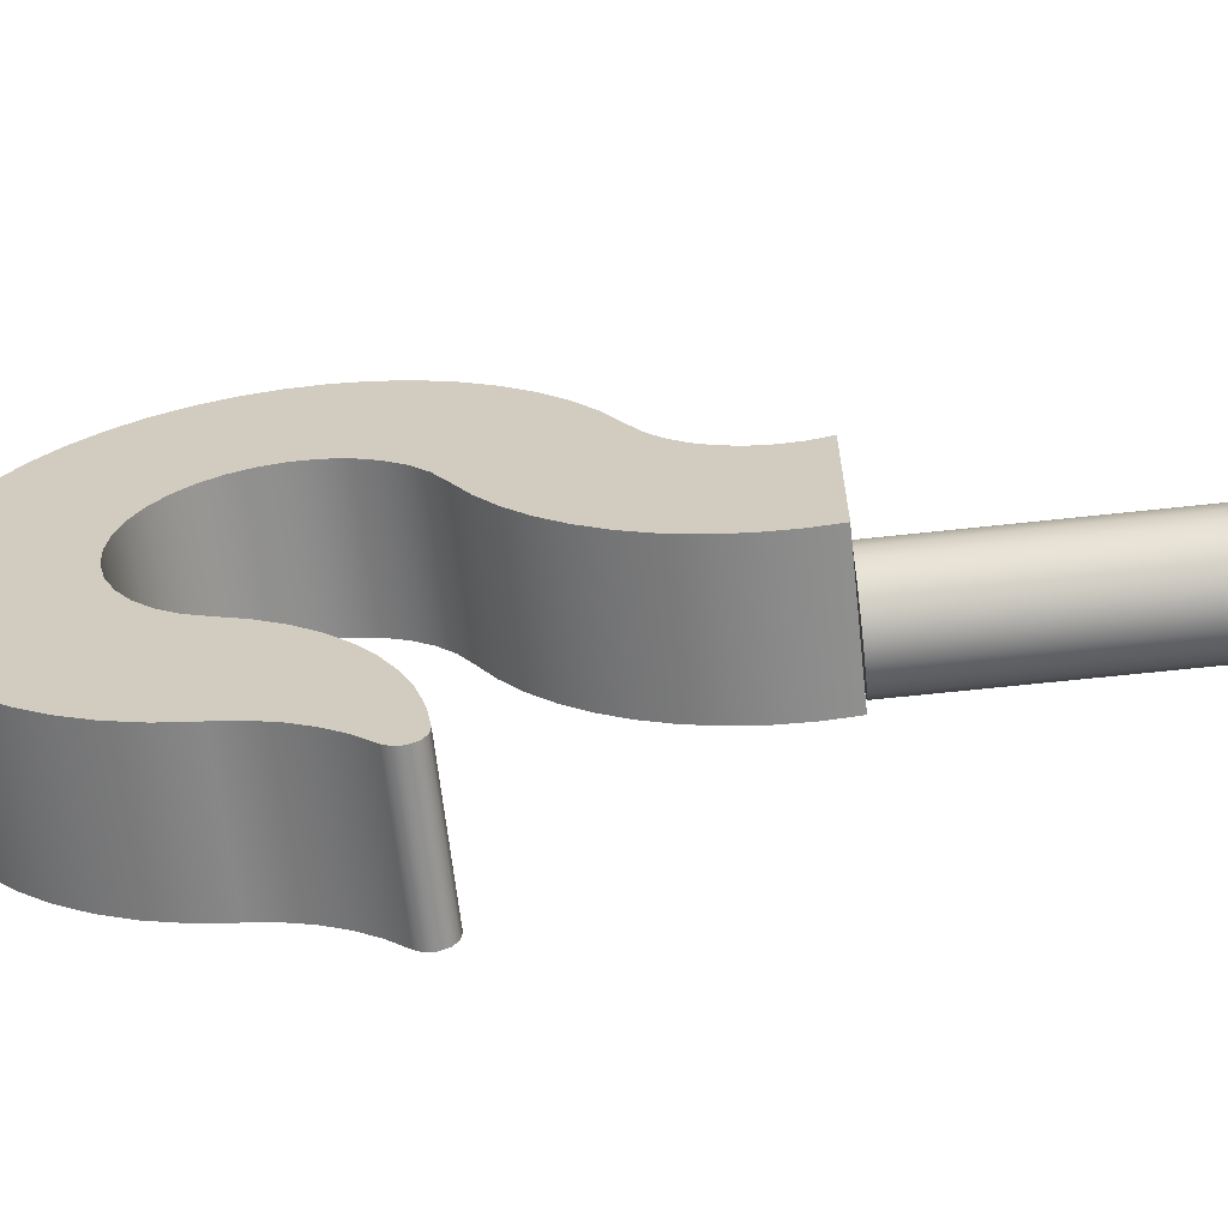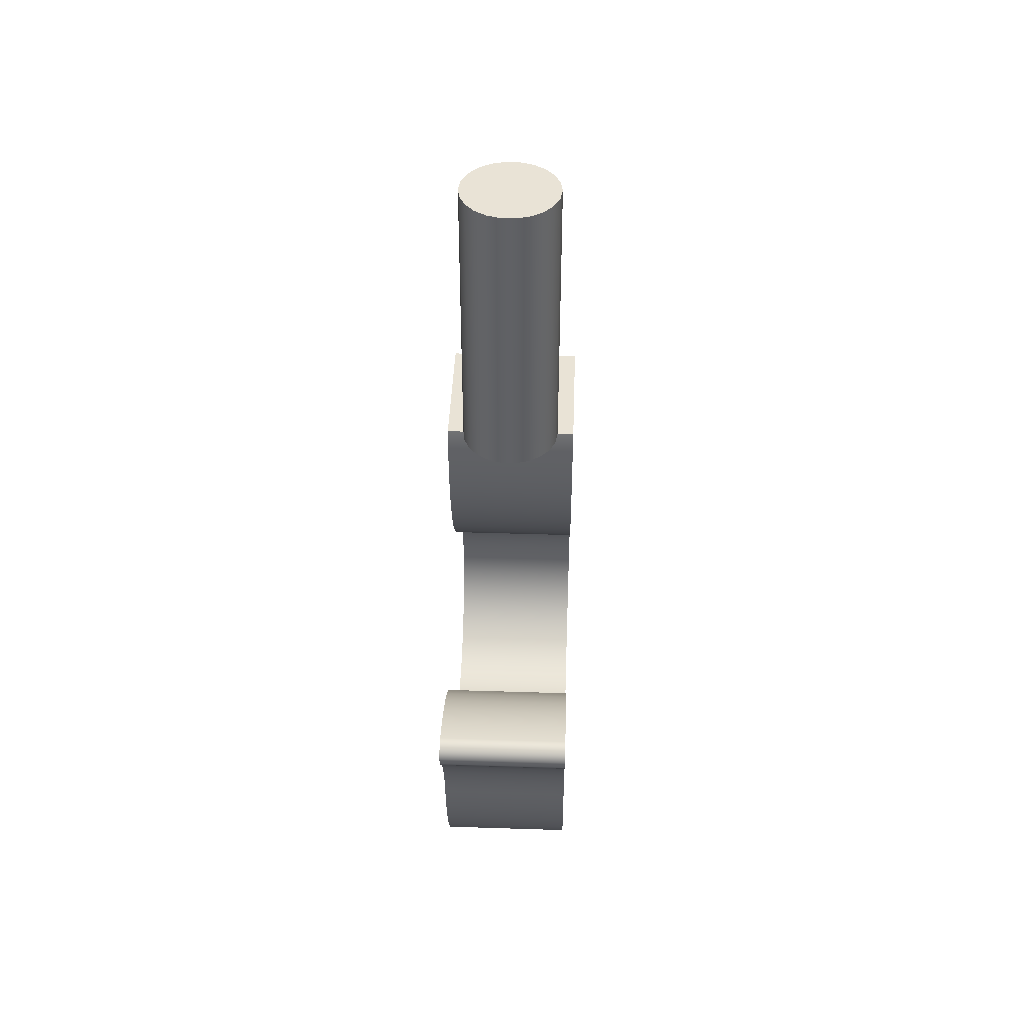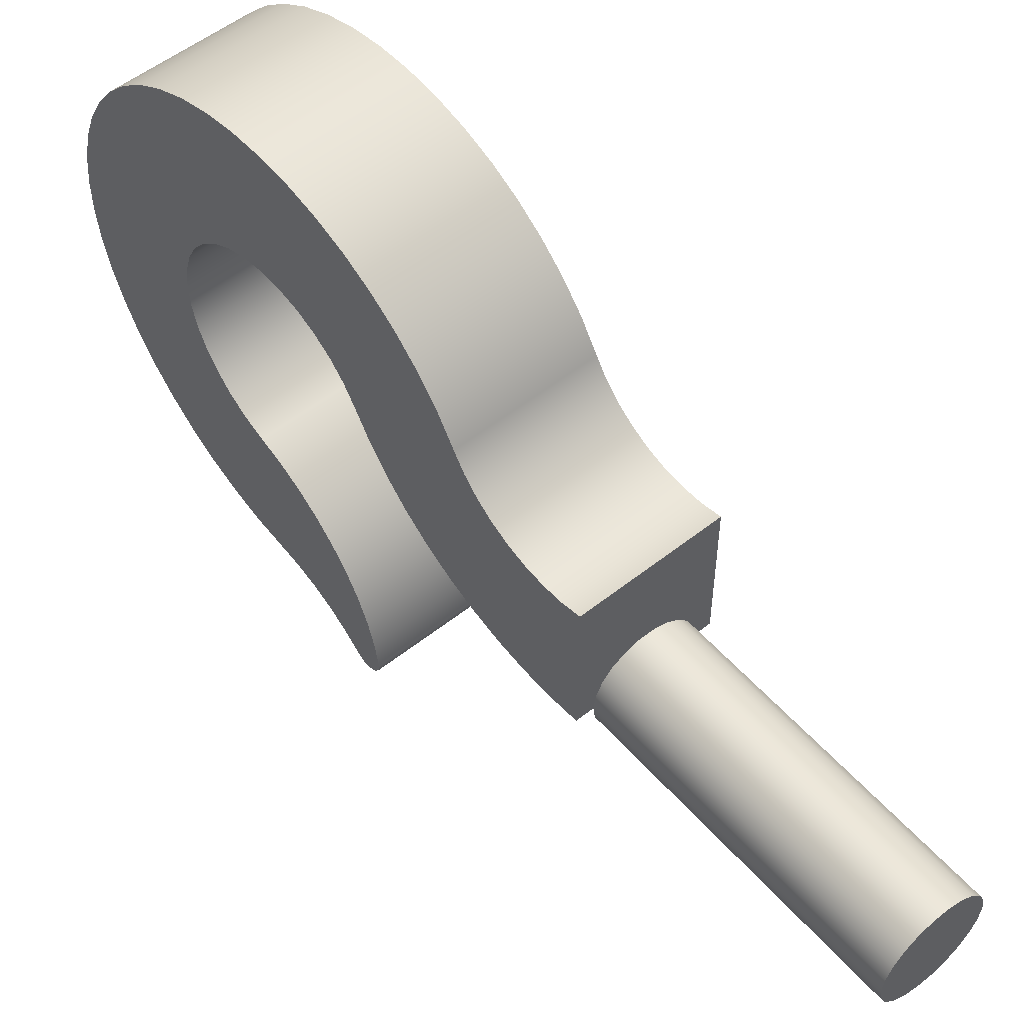
<metadata>
{"format":"obj","ext":"obj","renderer":"f3d","projection":"perspective","resolution":1024,"background":"white","views":[{"elev":-64.0,"azim":96.3,"up":"+Z"},{"elev":42.2,"azim":-177.8,"up":"+Y"},{"elev":53.7,"azim":139.8,"up":"+Z"}]}
</metadata>
<code>
v 0.35 2.8 9.812
v 0.3439 2.8 9.855
v 0.3262 2.8 9.893
v 0.2982 2.8 9.926
v 0.2623 2.8 9.949
v 0.2213 2.8 9.961
v 0.1787 2.8 9.961
v 0.1377 2.8 9.949
v 0.1018 2.8 9.926
v 0.07381 2.8 9.893
v 0.05608 2.8 9.855
v 0.05 2.8 9.812
v 0.05608 2.8 9.77
v 0.07381 2.8 9.731
v 0.1018 2.8 9.699
v 0.1377 2.8 9.676
v 0.1787 2.8 9.664
v 0.2213 2.8 9.664
v 0.2623 2.8 9.676
v 0.2982 2.8 9.699
v 0.3262 2.8 9.731
v 0.3439 2.8 9.77
v 0.35 1.9 9.812
v 0.3439 1.9 9.77
v 0.3262 1.9 9.731
v 0.2982 1.9 9.699
v 0.2623 1.9 9.676
v 0.2213 1.9 9.664
v 0.1787 1.9 9.664
v 0.1377 1.9 9.676
v 0.1018 1.9 9.699
v 0.07381 1.9 9.731
v 0.05608 1.9 9.77
v 0.05 1.9 9.812
v 0.05608 1.9 9.855
v 0.07381 1.9 9.893
v 0.1018 1.9 9.926
v 0.1377 1.9 9.949
v 0.1787 1.9 9.961
v 0.2213 1.9 9.961
v 0.2623 1.9 9.949
v 0.2982 1.9 9.926
v 0.3262 1.9 9.893
v 0.3439 1.9 9.855
v 0.35 1.9 9.812
v 0.35 2.8 9.812
v 0.35 2.8 9.812
v 0.3439 2.8 9.77
v 0.3262 2.8 9.731
v 0.2982 2.8 9.699
v 0.2623 2.8 9.676
v 0.2213 2.8 9.664
v 0.1787 2.8 9.664
v 0.1377 2.8 9.676
v 0.1018 2.8 9.699
v 0.07381 2.8 9.731
v 0.05608 2.8 9.77
v 0.05 2.8 9.812
v 0.05608 2.8 9.855
v 0.07381 2.8 9.893
v 0.1018 2.8 9.926
v 0.1377 2.8 9.949
v 0.1787 2.8 9.961
v 0.2213 2.8 9.961
v 0.2623 2.8 9.949
v 0.2982 2.8 9.926
v 0.3262 2.8 9.893
v 0.3439 2.8 9.855
v 0.35 1.9 9.812
v 0.05 1.9 9.812
v 0.05608 1.9 9.77
v 0.07381 1.9 9.731
v 0.1018 1.9 9.699
v 0.1377 1.9 9.676
v 0.1787 1.9 9.664
v 0.2213 1.9 9.664
v 0.2623 1.9 9.676
v 0.2982 1.9 9.699
v 0.3262 1.9 9.731
v 0.3439 1.9 9.77
v 0 1.9 10.22
v 0 1.842 10.21
v 0 1.782 10.21
v 0 1.723 10.21
v 0 1.666 10.23
v 0 1.613 10.26
v 0 1.565 10.29
v 0 1.524 10.33
v 0 1.491 10.38
v 0.4 1.491 10.38
v 0.4 1.524 10.33
v 0.4 1.565 10.29
v 0.4 1.613 10.26
v 0.4 1.666 10.23
v 0.4 1.723 10.21
v 0.4 1.782 10.21
v 0.4 1.842 10.21
v 0.4 1.9 10.22
v 0.35 1.9 9.812
v 0.3439 1.9 9.855
v 0.3262 1.9 9.893
v 0.2982 1.9 9.926
v 0.2623 1.9 9.949
v 0.2213 1.9 9.961
v 0.1787 1.9 9.961
v 0.1377 1.9 9.949
v 0.1018 1.9 9.926
v 0.07381 1.9 9.893
v 0.05608 1.9 9.855
v 0.05 1.9 9.812
v 0 1.9 9.812
v 0 1.9 10.22
v 0.4 1.9 10.22
v 0.4 1.9 9.812
v 0 1.142 10.19
v 0 1.19 10.11
v 0 1.248 10.04
v 0 1.313 9.981
v 0 1.385 9.928
v 0 1.463 9.883
v 0 1.546 9.848
v 0 1.632 9.823
v 0 1.721 9.809
v 0 1.81 9.805
v 0 1.9 9.812
v 0.05 1.9 9.812
v 0.35 1.9 9.812
v 0.4 1.9 9.812
v 0.4 1.81 9.805
v 0.4 1.721 9.809
v 0.4 1.632 9.823
v 0.4 1.546 9.848
v 0.4 1.463 9.883
v 0.4 1.385 9.928
v 0.4 1.313 9.981
v 0.4 1.248 10.04
v 0.4 1.19 10.11
v 0.4 1.142 10.19
v 0 0.7365 9.681
v 0 0.6761 9.706
v 0 0.6213 9.741
v 0 0.5739 9.785
v 0 0.5357 9.838
v 0 0.5078 9.897
v 0 0.4913 9.96
v 0 0.4867 10.02
v 0 0.4942 10.09
v 0 0.5136 10.15
v 0 0.5442 10.21
v 0 0.5848 10.26
v 0 0.6342 10.3
v 0 0.6906 10.33
v 0 0.752 10.36
v 0 0.8163 10.37
v 0 0.8814 10.36
v 0 0.9449 10.35
v 0 1.005 10.32
v 0 1.059 10.29
v 0 1.105 10.24
v 0 1.142 10.19
v 0.4 1.142 10.19
v 0.4 1.105 10.24
v 0.4 1.059 10.29
v 0.4 1.005 10.32
v 0.4 0.9449 10.35
v 0.4 0.8814 10.36
v 0.4 0.8163 10.37
v 0.4 0.752 10.36
v 0.4 0.6906 10.33
v 0.4 0.6342 10.3
v 0.4 0.5848 10.26
v 0.4 0.5442 10.21
v 0.4 0.5136 10.15
v 0.4 0.4942 10.09
v 0.4 0.4867 10.02
v 0.4 0.4913 9.96
v 0.4 0.5078 9.897
v 0.4 0.5357 9.838
v 0.4 0.5739 9.785
v 0.4 0.6213 9.741
v 0.4 0.6761 9.706
v 0.4 0.7365 9.681
v 0 1.162 9.167
v 0 1.149 9.245
v 0 1.126 9.32
v 0 1.093 9.391
v 0 1.051 9.458
v 0 1.001 9.518
v 0 0.9436 9.572
v 0 0.8795 9.617
v 0 0.8101 9.654
v 0 0.7365 9.681
v 0.4 0.7365 9.681
v 0.4 0.8101 9.654
v 0.4 0.8795 9.617
v 0.4 0.9436 9.572
v 0.4 1.001 9.518
v 0.4 1.051 9.458
v 0.4 1.093 9.391
v 0.4 1.126 9.32
v 0.4 1.149 9.245
v 0.4 1.162 9.167
v 0 1.077 9.126
v 0 1.098 9.114
v 0 1.122 9.113
v 0 1.144 9.123
v 0 1.158 9.143
v 0 1.162 9.167
v 0.4 1.162 9.167
v 0.4 1.158 9.143
v 0.4 1.144 9.123
v 0.4 1.122 9.113
v 0.4 1.098 9.114
v 0.4 1.077 9.126
v 0 0.7694 9.27
v 0 0.8376 9.259
v 0 0.9037 9.238
v 0 0.9664 9.209
v 0 1.024 9.172
v 0 1.077 9.126
v 0.4 1.077 9.126
v 0.4 1.024 9.172
v 0.4 0.9664 9.209
v 0.4 0.9037 9.238
v 0.4 0.8376 9.259
v 0.4 0.7694 9.27
v 0 1.491 10.38
v 0 1.438 10.46
v 0 1.376 10.54
v 0 1.305 10.6
v 0 1.226 10.66
v 0 1.14 10.7
v 0 1.05 10.74
v 0 0.9561 10.76
v 0 0.8603 10.77
v 0 0.764 10.76
v 0 0.669 10.75
v 0 0.5767 10.72
v 0 0.4887 10.68
v 0 0.4065 10.63
v 0 0.3313 10.57
v 0 0.2644 10.5
v 0 0.207 10.42
v 0 0.16 10.34
v 0 0.1241 10.25
v 0 0.09999 10.16
v 0 0.088 10.06
v 0 0.08834 9.966
v 0 0.101 9.87
v 0 0.1258 9.777
v 0 0.1623 9.688
v 0 0.21 9.605
v 0 0.2679 9.528
v 0 0.3353 9.459
v 0 0.4109 9.399
v 0 0.4935 9.35
v 0 0.5817 9.311
v 0 0.6742 9.284
v 0 0.7694 9.27
v 0.4 0.7694 9.27
v 0.4 0.6742 9.284
v 0.4 0.5817 9.311
v 0.4 0.4935 9.35
v 0.4 0.4109 9.399
v 0.4 0.3353 9.459
v 0.4 0.2679 9.528
v 0.4 0.21 9.605
v 0.4 0.1623 9.688
v 0.4 0.1258 9.777
v 0.4 0.101 9.87
v 0.4 0.08834 9.966
v 0.4 0.088 10.06
v 0.4 0.09999 10.16
v 0.4 0.1241 10.25
v 0.4 0.16 10.34
v 0.4 0.207 10.42
v 0.4 0.2644 10.5
v 0.4 0.3313 10.57
v 0.4 0.4065 10.63
v 0.4 0.4887 10.68
v 0.4 0.5767 10.72
v 0.4 0.669 10.75
v 0.4 0.764 10.76
v 0.4 0.8603 10.77
v 0.4 0.9561 10.76
v 0.4 1.05 10.74
v 0.4 1.14 10.7
v 0.4 1.226 10.66
v 0.4 1.305 10.6
v 0.4 1.376 10.54
v 0.4 1.438 10.46
v 0.4 1.491 10.38
v 0.4 1.491 10.38
v 0.4 1.438 10.46
v 0.4 1.376 10.54
v 0.4 1.305 10.6
v 0.4 1.226 10.66
v 0.4 1.14 10.7
v 0.4 1.05 10.74
v 0.4 0.9561 10.76
v 0.4 0.8603 10.77
v 0.4 0.764 10.76
v 0.4 0.669 10.75
v 0.4 0.5767 10.72
v 0.4 0.4887 10.68
v 0.4 0.4065 10.63
v 0.4 0.3313 10.57
v 0.4 0.2644 10.5
v 0.4 0.207 10.42
v 0.4 0.16 10.34
v 0.4 0.1241 10.25
v 0.4 0.09999 10.16
v 0.4 0.088 10.06
v 0.4 0.08834 9.966
v 0.4 0.101 9.87
v 0.4 0.1258 9.777
v 0.4 0.1623 9.688
v 0.4 0.21 9.605
v 0.4 0.2679 9.528
v 0.4 0.3353 9.459
v 0.4 0.4109 9.399
v 0.4 0.4935 9.35
v 0.4 0.5817 9.311
v 0.4 0.6742 9.284
v 0.4 0.7694 9.27
v 0.4 0.8376 9.259
v 0.4 0.9037 9.238
v 0.4 0.9664 9.209
v 0.4 1.024 9.172
v 0.4 1.077 9.126
v 0.4 1.098 9.114
v 0.4 1.122 9.113
v 0.4 1.144 9.123
v 0.4 1.158 9.143
v 0.4 1.162 9.167
v 0.4 1.149 9.245
v 0.4 1.126 9.32
v 0.4 1.093 9.391
v 0.4 1.051 9.458
v 0.4 1.001 9.518
v 0.4 0.9436 9.572
v 0.4 0.8795 9.617
v 0.4 0.8101 9.654
v 0.4 0.7365 9.681
v 0.4 0.6761 9.706
v 0.4 0.6213 9.741
v 0.4 0.5739 9.785
v 0.4 0.5357 9.838
v 0.4 0.5078 9.897
v 0.4 0.4913 9.96
v 0.4 0.4867 10.02
v 0.4 0.4942 10.09
v 0.4 0.5136 10.15
v 0.4 0.5442 10.21
v 0.4 0.5848 10.26
v 0.4 0.6342 10.3
v 0.4 0.6906 10.33
v 0.4 0.752 10.36
v 0.4 0.8163 10.37
v 0.4 0.8814 10.36
v 0.4 0.9449 10.35
v 0.4 1.005 10.32
v 0.4 1.059 10.29
v 0.4 1.105 10.24
v 0.4 1.142 10.19
v 0.4 1.19 10.11
v 0.4 1.248 10.04
v 0.4 1.313 9.981
v 0.4 1.385 9.928
v 0.4 1.463 9.883
v 0.4 1.546 9.848
v 0.4 1.632 9.823
v 0.4 1.721 9.809
v 0.4 1.81 9.805
v 0.4 1.9 9.812
v 0.4 1.9 10.22
v 0.4 1.842 10.21
v 0.4 1.782 10.21
v 0.4 1.723 10.21
v 0.4 1.666 10.23
v 0.4 1.613 10.26
v 0.4 1.565 10.29
v 0.4 1.524 10.33
v 0 0.7694 9.27
v 0 0.6742 9.284
v 0 0.5817 9.311
v 0 0.4935 9.35
v 0 0.4109 9.399
v 0 0.3353 9.459
v 0 0.2679 9.528
v 0 0.21 9.605
v 0 0.1623 9.688
v 0 0.1258 9.777
v 0 0.101 9.87
v 0 0.08834 9.966
v 0 0.088 10.06
v 0 0.09999 10.16
v 0 0.1241 10.25
v 0 0.16 10.34
v 0 0.207 10.42
v 0 0.2644 10.5
v 0 0.3313 10.57
v 0 0.4065 10.63
v 0 0.4887 10.68
v 0 0.5767 10.72
v 0 0.669 10.75
v 0 0.764 10.76
v 0 0.8603 10.77
v 0 0.9561 10.76
v 0 1.05 10.74
v 0 1.14 10.7
v 0 1.226 10.66
v 0 1.305 10.6
v 0 1.376 10.54
v 0 1.438 10.46
v 0 1.491 10.38
v 0 1.524 10.33
v 0 1.565 10.29
v 0 1.613 10.26
v 0 1.666 10.23
v 0 1.723 10.21
v 0 1.782 10.21
v 0 1.842 10.21
v 0 1.9 10.22
v 0 1.9 9.812
v 0 1.81 9.805
v 0 1.721 9.809
v 0 1.632 9.823
v 0 1.546 9.848
v 0 1.463 9.883
v 0 1.385 9.928
v 0 1.313 9.981
v 0 1.248 10.04
v 0 1.19 10.11
v 0 1.142 10.19
v 0 1.105 10.24
v 0 1.059 10.29
v 0 1.005 10.32
v 0 0.9449 10.35
v 0 0.8814 10.36
v 0 0.8163 10.37
v 0 0.752 10.36
v 0 0.6906 10.33
v 0 0.6342 10.3
v 0 0.5848 10.26
v 0 0.5442 10.21
v 0 0.5136 10.15
v 0 0.4942 10.09
v 0 0.4867 10.02
v 0 0.4913 9.96
v 0 0.5078 9.897
v 0 0.5357 9.838
v 0 0.5739 9.785
v 0 0.6213 9.741
v 0 0.6761 9.706
v 0 0.7365 9.681
v 0 0.8101 9.654
v 0 0.8795 9.617
v 0 0.9436 9.572
v 0 1.001 9.518
v 0 1.051 9.458
v 0 1.093 9.391
v 0 1.126 9.32
v 0 1.149 9.245
v 0 1.162 9.167
v 0 1.158 9.143
v 0 1.144 9.123
v 0 1.122 9.113
v 0 1.098 9.114
v 0 1.077 9.126
v 0 1.024 9.172
v 0 0.9664 9.209
v 0 0.9037 9.238
v 0 0.8376 9.259
g 984845da-e2c1-11ea-81e7-54bf646e7e1f
f 2 44 1
f 1 44 45
f 46 23 22
f 22 23 24
f 22 24 21
f 21 24 25
f 21 25 20
f 20 25 26
f 20 26 19
f 19 26 27
f 19 27 18
f 18 27 28
f 18 28 17
f 17 28 29
f 17 29 16
f 16 29 30
f 16 30 15
f 15 30 31
f 15 31 14
f 14 31 32
f 14 32 13
f 13 32 33
f 13 33 12
f 12 33 34
f 12 34 11
f 11 34 35
f 11 35 10
f 10 35 36
f 10 36 9
f 9 36 37
f 9 37 8
f 8 37 38
f 8 38 7
f 7 38 39
f 7 39 6
f 6 39 40
f 6 40 5
f 5 40 41
f 5 41 4
f 4 41 42
f 4 42 3
f 3 42 43
f 3 43 2
f 2 43 44
g 9848e27e-e2c1-11ea-9d28-54bf646e7e1f
f 48 57 47
f 47 57 58
f 47 58 68
f 68 58 59
f 68 59 67
f 67 59 60
f 67 60 66
f 66 60 61
f 66 61 65
f 65 61 62
f 65 62 64
f 64 62 63
f 57 48 56
f 56 48 49
f 56 49 55
f 55 49 50
f 55 50 54
f 54 50 51
f 54 51 53
f 53 51 52
g 98497f18-e2c1-11ea-9581-54bf646e7e1f
f 69 70 80
f 80 70 71
f 80 71 79
f 79 71 72
f 79 72 78
f 78 72 73
f 78 73 77
f 77 73 74
f 77 74 76
f 76 74 75
g 97f62424-e2c1-11ea-92ef-54bf646e7e1f
f 98 81 97
f 97 81 82
f 97 82 96
f 96 82 83
f 96 83 95
f 95 83 84
f 95 84 94
f 94 84 85
f 94 85 93
f 93 85 86
f 93 86 92
f 92 86 87
f 92 87 91
f 91 87 88
f 91 88 90
f 90 88 89
g 97f73642-e2c1-11ea-a709-54bf646e7e1f
f 99 100 114
f 114 100 101
f 114 101 113
f 113 101 102
f 113 102 103
f 103 104 113
f 113 104 112
f 112 104 105
f 112 105 106
f 106 107 112
f 112 107 108
f 112 108 111
f 111 108 109
f 111 109 110
g 97f7abbe-e2c1-11ea-bd85-54bf646e7e1f
f 138 115 137
f 137 115 116
f 137 116 136
f 136 116 117
f 136 117 135
f 135 117 118
f 135 118 134
f 134 118 119
f 134 119 133
f 133 119 120
f 133 120 132
f 132 120 121
f 132 121 131
f 131 121 122
f 131 122 130
f 130 122 123
f 130 123 129
f 129 123 124
f 129 124 127
f 127 124 126
f 126 124 125
f 127 128 129
g 97f8212e-e2c1-11ea-9b18-54bf646e7e1f
f 182 139 181
f 181 139 140
f 181 140 180
f 180 140 141
f 180 141 179
f 179 141 142
f 179 142 178
f 178 142 143
f 178 143 177
f 177 143 144
f 177 144 176
f 176 144 145
f 176 145 175
f 175 145 146
f 175 146 174
f 174 146 147
f 174 147 173
f 173 147 148
f 173 148 172
f 172 148 149
f 172 149 171
f 171 149 150
f 171 150 170
f 170 150 151
f 170 151 169
f 169 151 152
f 169 152 168
f 168 152 153
f 168 153 167
f 167 153 154
f 167 154 166
f 166 154 155
f 166 155 165
f 165 155 156
f 165 156 164
f 164 156 157
f 164 157 163
f 163 157 158
f 163 158 162
f 162 158 159
f 162 159 161
f 161 159 160
g 97f896ac-e2c1-11ea-be88-54bf646e7e1f
f 202 183 201
f 201 183 184
f 201 184 200
f 200 184 185
f 200 185 199
f 199 185 186
f 199 186 198
f 198 186 187
f 198 187 197
f 197 187 188
f 197 188 196
f 196 188 189
f 196 189 195
f 195 189 190
f 195 190 194
f 194 190 191
f 194 191 193
f 193 191 192
g 97f90c2c-e2c1-11ea-b3a1-54bf646e7e1f
f 214 203 213
f 213 203 204
f 213 204 212
f 212 204 205
f 212 205 211
f 211 205 206
f 211 206 210
f 210 206 207
f 210 207 209
f 209 207 208
g 97f9818c-e2c1-11ea-92f6-54bf646e7e1f
f 226 215 225
f 225 215 216
f 225 216 224
f 224 216 217
f 224 217 223
f 223 217 218
f 223 218 222
f 222 218 219
f 222 219 221
f 221 219 220
g 97f9f70c-e2c1-11ea-b053-54bf646e7e1f
f 292 227 291
f 291 227 228
f 291 228 290
f 290 228 229
f 290 229 289
f 289 229 230
f 289 230 288
f 288 230 231
f 288 231 287
f 287 231 232
f 287 232 286
f 286 232 233
f 286 233 285
f 285 233 234
f 285 234 284
f 284 234 235
f 284 235 283
f 283 235 236
f 283 236 282
f 282 236 237
f 282 237 281
f 281 237 238
f 281 238 280
f 280 238 239
f 280 239 279
f 279 239 240
f 279 240 278
f 278 240 241
f 278 241 277
f 277 241 242
f 277 242 276
f 276 242 243
f 276 243 275
f 275 243 244
f 275 244 274
f 274 244 245
f 274 245 273
f 273 245 246
f 273 246 272
f 272 246 247
f 272 247 271
f 271 247 248
f 271 248 270
f 270 248 249
f 270 249 269
f 269 249 250
f 269 250 268
f 268 250 251
f 268 251 267
f 267 251 252
f 267 252 266
f 266 252 253
f 266 253 265
f 265 253 254
f 265 254 264
f 264 254 255
f 264 255 263
f 263 255 256
f 263 256 262
f 262 256 257
f 262 257 261
f 261 257 258
f 261 258 260
f 260 258 259
g 97fa93b0-e2c1-11ea-ba42-54bf646e7e1f
f 383 293 365
f 365 293 294
f 365 294 364
f 364 294 295
f 364 295 363
f 363 295 296
f 363 296 362
f 362 296 297
f 362 297 298
f 362 298 361
f 361 298 299
f 361 299 360
f 360 299 300
f 360 300 301
f 360 301 359
f 359 301 302
f 359 302 358
f 358 302 303
f 358 303 304
f 358 304 357
f 357 304 305
f 357 305 306
f 357 306 356
f 356 306 307
f 356 307 355
f 355 307 308
f 355 308 354
f 354 308 309
f 354 309 310
f 354 310 353
f 353 310 311
f 353 311 352
f 352 311 312
f 352 312 313
f 352 313 351
f 351 313 314
f 351 314 350
f 350 314 315
f 350 315 349
f 349 315 316
f 349 316 317
f 349 317 348
f 348 317 318
f 348 318 347
f 347 318 319
f 347 319 320
f 347 320 346
f 346 320 321
f 346 321 345
f 345 321 322
f 345 322 323
f 345 323 344
f 344 323 324
f 344 324 343
f 343 324 342
f 342 324 325
f 342 325 341
f 341 325 326
f 341 326 340
f 340 326 339
f 339 326 327
f 339 327 338
f 338 327 328
f 338 328 337
f 337 328 329
f 337 329 336
f 336 329 330
f 336 330 335
f 335 330 334
f 334 330 333
f 333 330 331
f 333 331 332
f 365 366 383
f 383 366 367
f 383 367 382
f 382 367 368
f 382 368 381
f 381 368 369
f 381 369 370
f 381 370 380
f 380 370 371
f 380 371 379
f 379 371 372
f 379 372 373
f 379 373 378
f 378 373 374
f 378 374 377
f 377 374 375
f 377 375 376
g 97fba5b6-e2c1-11ea-8760-54bf646e7e1f
f 385 458 384
f 384 458 459
f 384 459 474
f 474 459 460
f 474 460 461
f 386 456 385
f 385 456 457
f 385 457 458
f 456 386 455
f 455 386 387
f 455 387 388
f 455 388 454
f 454 388 389
f 454 389 453
f 453 389 390
f 453 390 391
f 453 391 452
f 452 391 392
f 452 392 451
f 451 392 393
f 451 393 394
f 451 394 450
f 450 394 395
f 450 395 449
f 449 395 396
f 449 396 448
f 448 396 397
f 448 397 398
f 448 398 447
f 447 398 399
f 447 399 446
f 446 399 400
f 446 400 401
f 446 401 445
f 445 401 402
f 445 402 444
f 444 402 403
f 444 403 443
f 443 403 404
f 443 404 405
f 443 405 442
f 442 405 406
f 442 406 407
f 442 407 441
f 441 407 408
f 441 408 440
f 440 408 409
f 440 409 410
f 440 410 439
f 439 410 411
f 439 411 438
f 438 411 412
f 438 412 413
f 438 413 437
f 437 413 414
f 437 414 436
f 436 414 415
f 436 415 435
f 435 415 416
f 435 416 417
f 418 433 417
f 417 433 434
f 417 434 435
f 433 418 432
f 432 418 419
f 432 419 431
f 431 419 430
f 430 419 420
f 430 420 429
f 429 420 421
f 429 421 428
f 428 421 427
f 427 421 422
f 427 422 426
f 426 422 423
f 426 423 425
f 425 423 424
f 474 461 473
f 473 461 462
f 473 462 472
f 472 462 463
f 472 463 471
f 471 463 464
f 471 464 470
f 470 464 465
f 470 465 466
f 466 467 470
f 470 467 469
f 469 467 468

</code>
